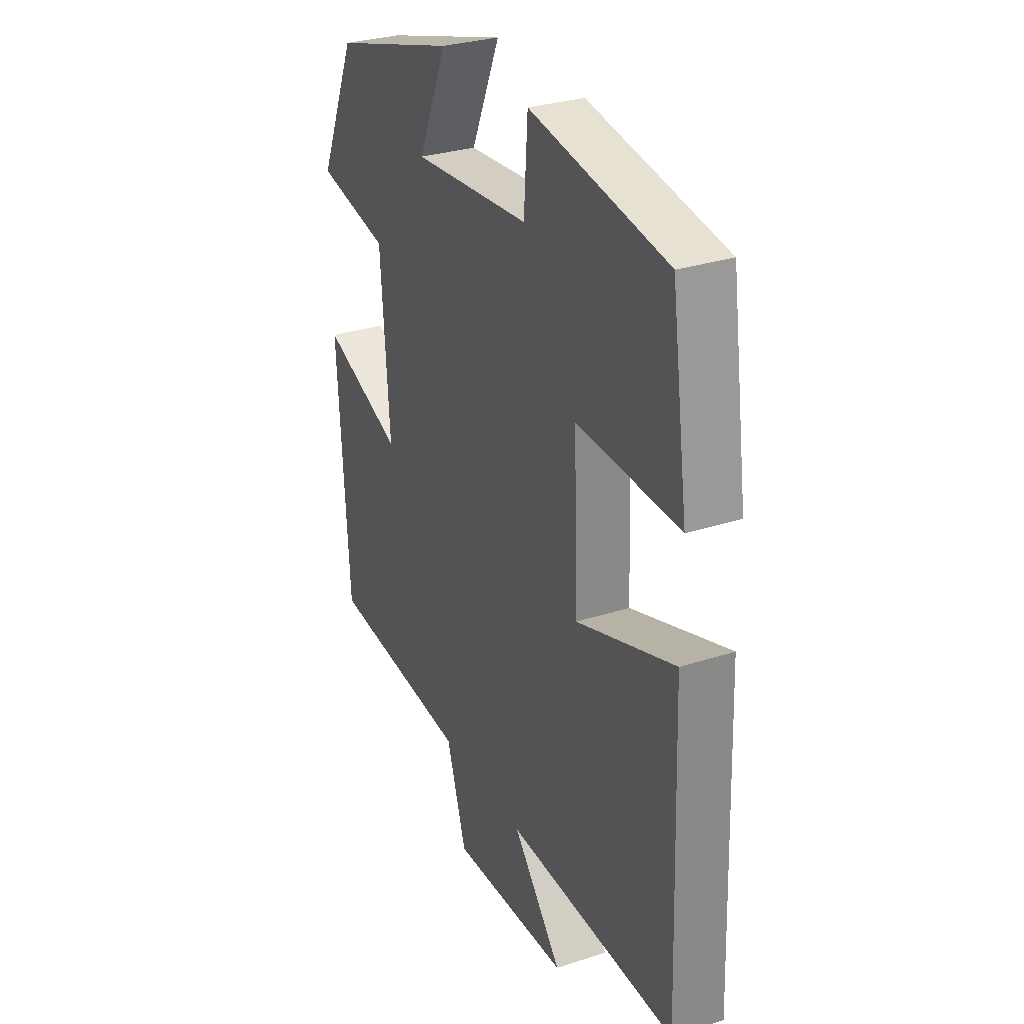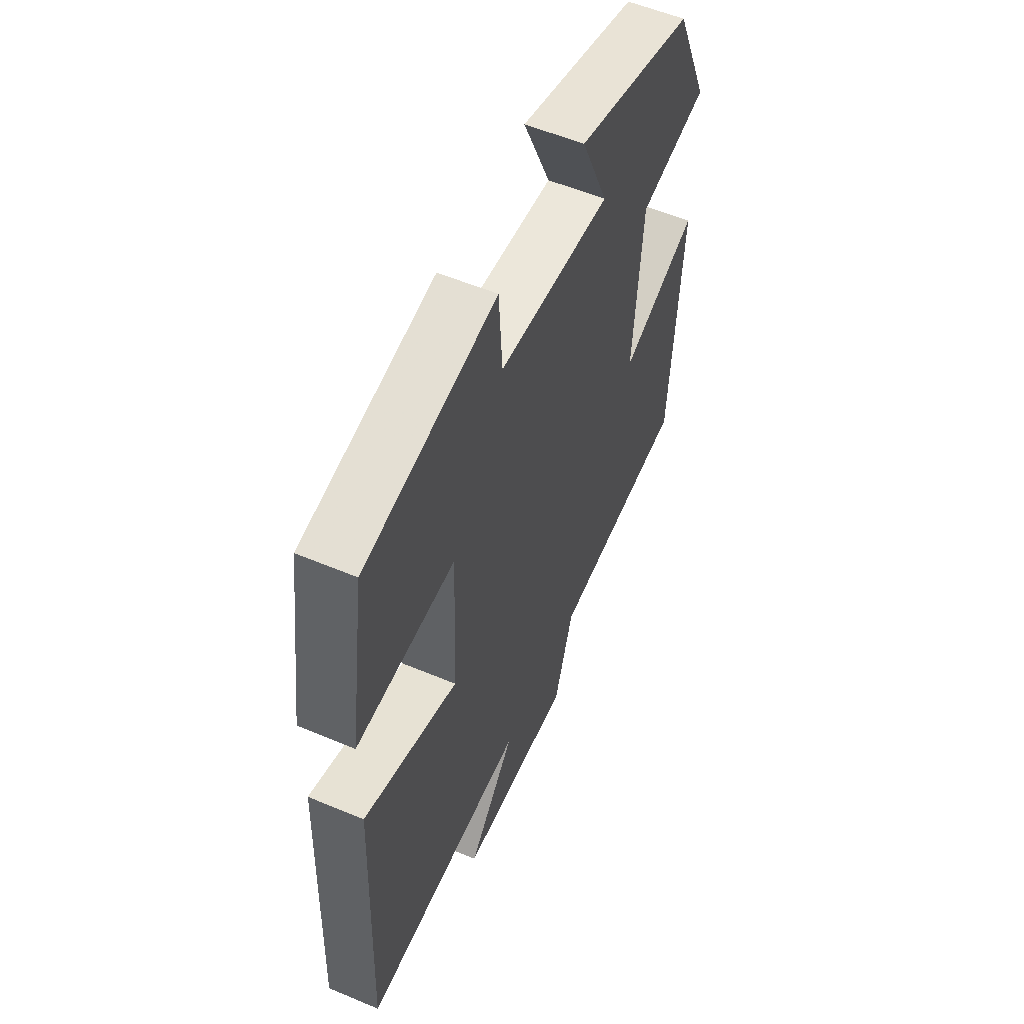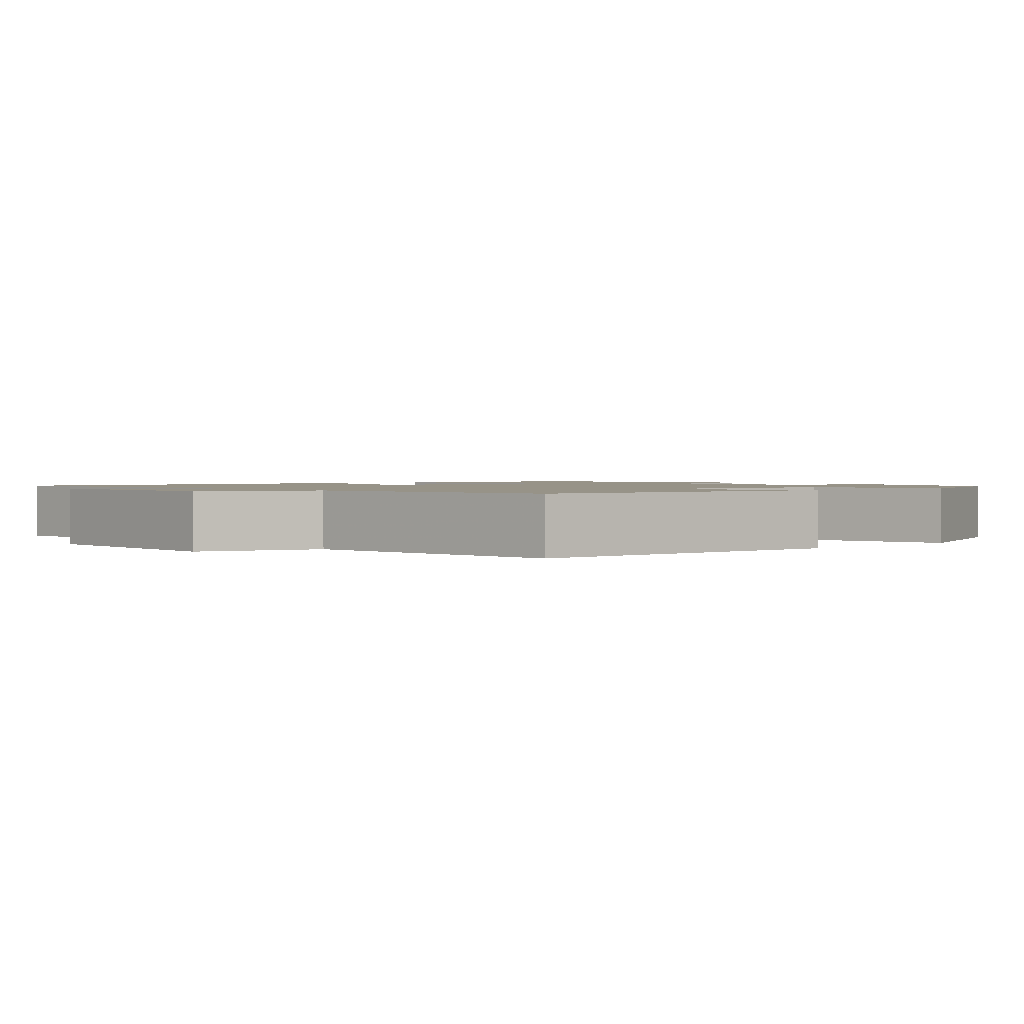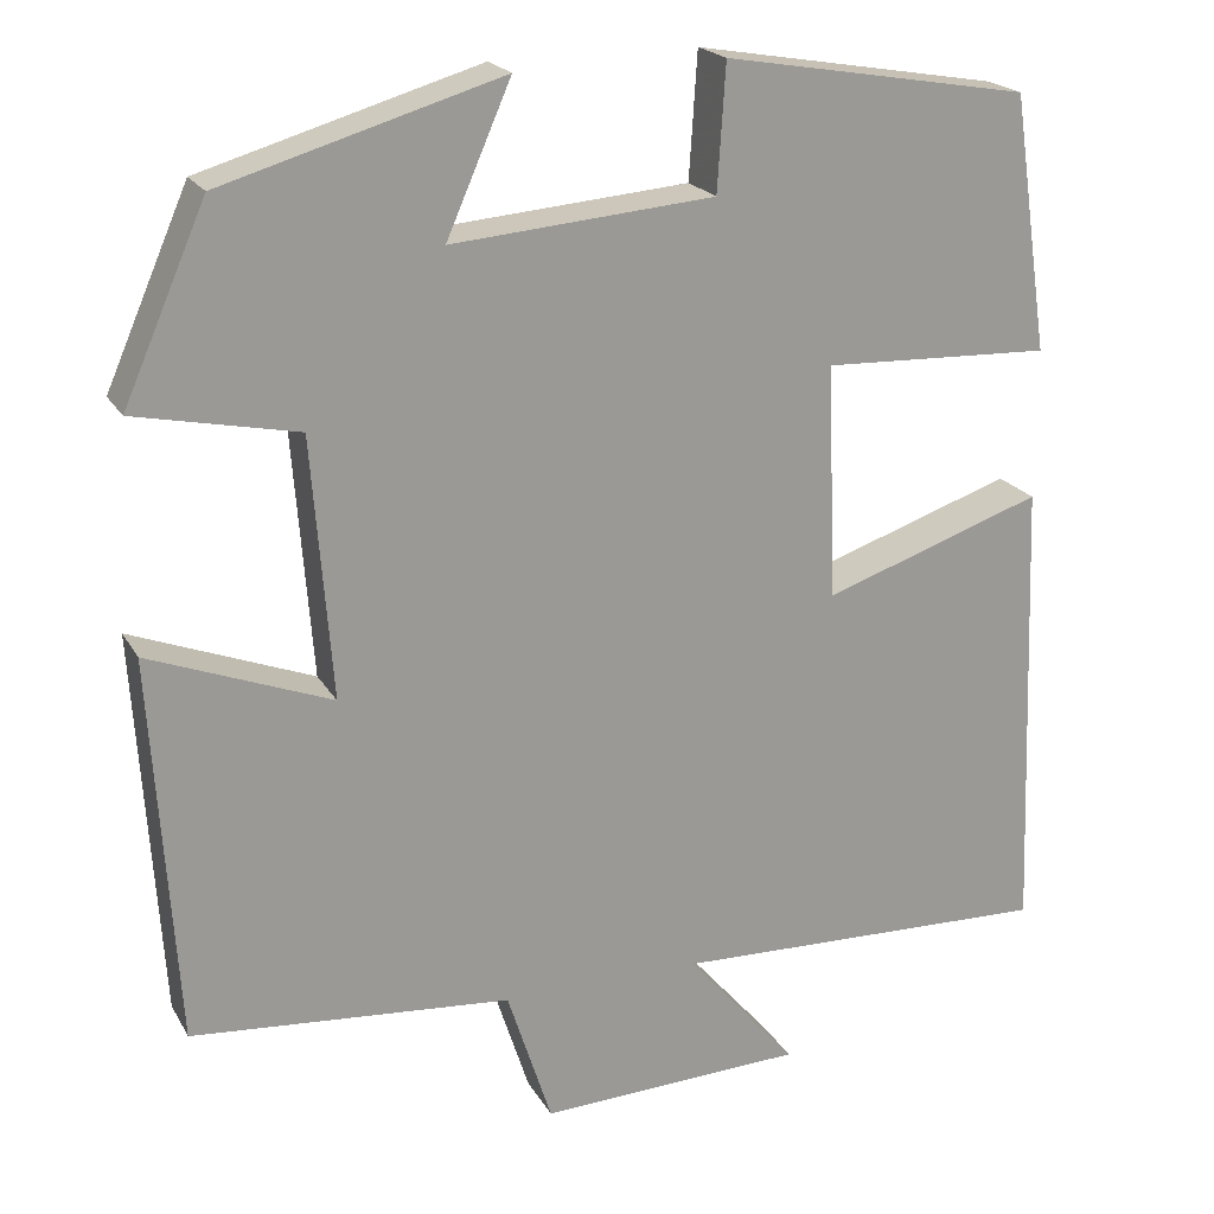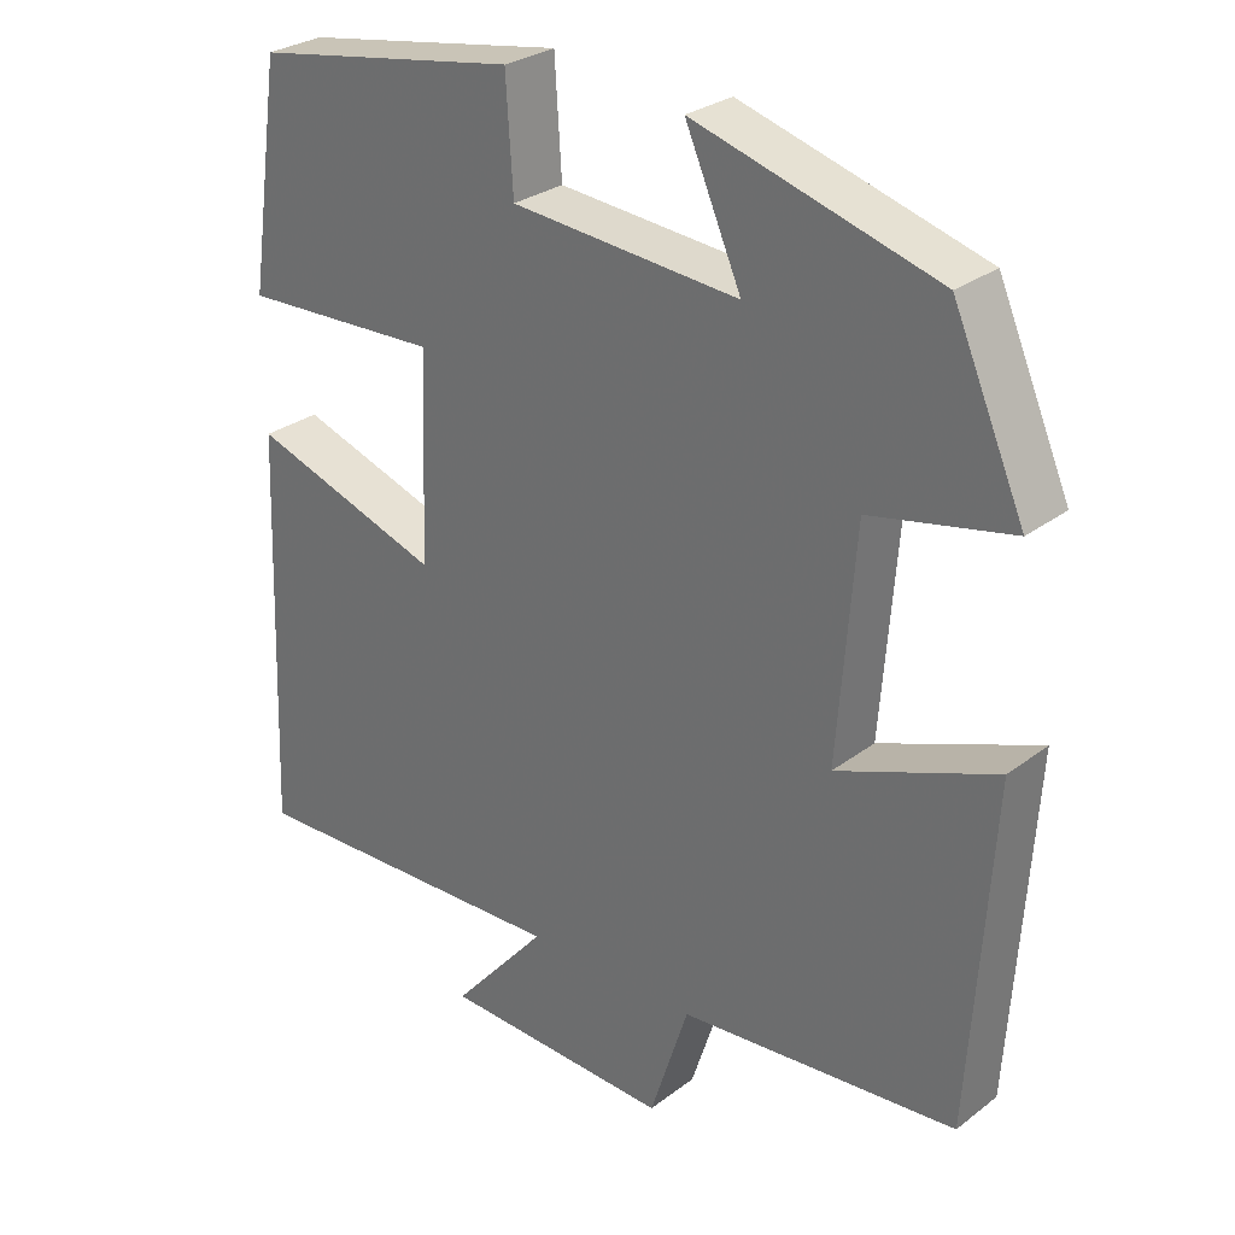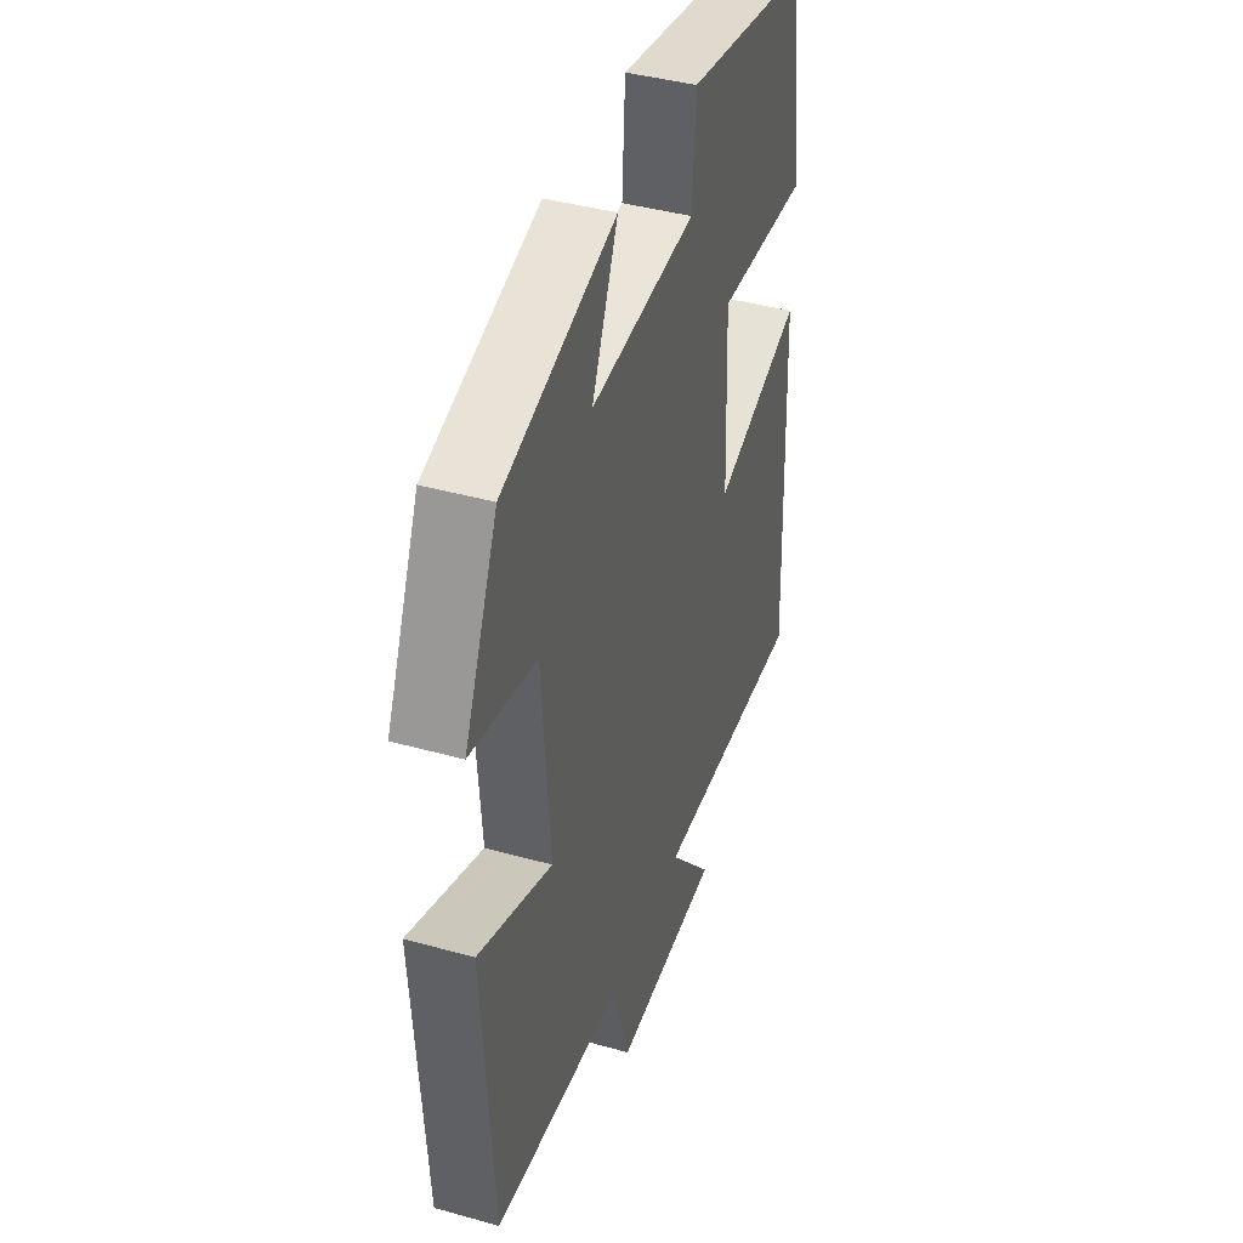
<metadata>
{"format":"obj","ext":"obj","renderer":"f3d","projection":"perspective","resolution":1024,"background":"white","views":[{"elev":29.9,"azim":64.6,"up":"+Z"},{"elev":56.1,"azim":113.8,"up":"+Z"},{"elev":1.4,"azim":-132.5,"up":"+Y"},{"elev":20.6,"azim":-22.2,"up":"+Z"},{"elev":28.4,"azim":-138.5,"up":"+Z"},{"elev":41.2,"azim":-71.2,"up":"+Z"}]}
</metadata>
<code>
v -0.473 0.07 -0.47
v -0.5 0.07 -0.044
v -0.3 0.07 -0.121
v -0.322 0.07 0.165
v -0.5 0.07 0.202
v -0.409 0.07 0.41
v -0.103 0.07 0.5
v -0.174 0.07 0.338
v 0.114 0.07 0.362
v 0.123 0.07 0.5
v 0.459 0.07 0.443
v 0.5 0.07 0.162
v 0.248 0.07 0.172
v 0.258 0.07 -0.086
v 0.5 0.07 -0.004
v 0.519 0.07 -0.513
v 0.099 0.07 -0.5
v 0.22 0.07 -0.64
v -0.072 0.07 -0.652
v -0.121 0.07 -0.5
v -0.473 0 -0.47
v -0.5 0 -0.044
v -0.3 0 -0.121
v -0.322 0 0.165
v -0.5 0 0.202
v -0.409 0 0.41
v -0.103 0 0.5
v -0.174 0 0.338
v 0.114 0 0.362
v 0.123 0 0.5
v 0.459 0 0.443
v 0.5 0 0.162
v 0.248 0 0.172
v 0.258 0 -0.086
v 0.5 0 -0.004
v 0.519 0 -0.513
v 0.099 0 -0.5
v 0.22 0 -0.64
v -0.072 0 -0.652
v -0.121 0 -0.5
f 17 18 19 20
f 17 20 1 2
f 14 15 16 17
f 13 14 17
f 10 11 12 13
f 9 10 13 17
f 8 9 17
f 5 6 7 8
f 4 5 8
f 3 4 8 17
f 2 3 17
f 40 39 38 37
f 22 21 40 37
f 37 36 35 34
f 37 34 33
f 33 32 31 30
f 37 33 30 29
f 37 29 28
f 28 27 26 25
f 28 25 24
f 37 28 24 23
f 37 23 22
f 1 21 22 2
f 2 22 23 3
f 3 23 24 4
f 4 24 25 5
f 5 25 26 6
f 6 26 27 7
f 7 27 28 8
f 8 28 29 9
f 9 29 30 10
f 10 30 31 11
f 11 31 32 12
f 12 32 33 13
f 13 33 34 14
f 14 34 35 15
f 15 35 36 16
f 16 36 37 17
f 17 37 38 18
f 18 38 39 19
f 19 39 40 20
f 20 40 21 1

</code>
